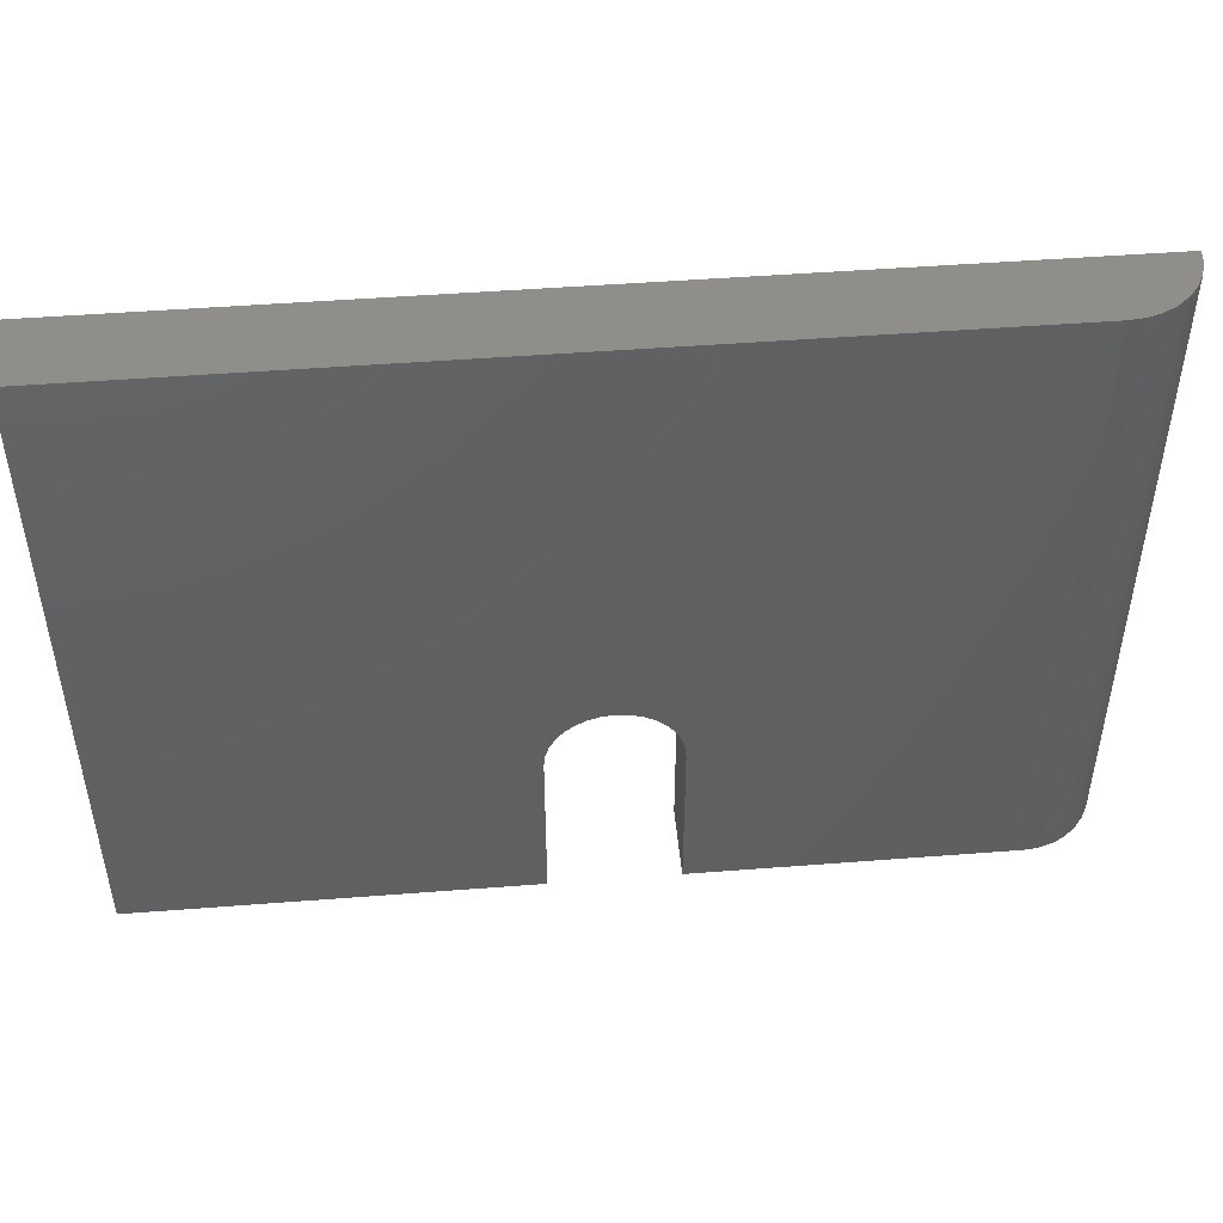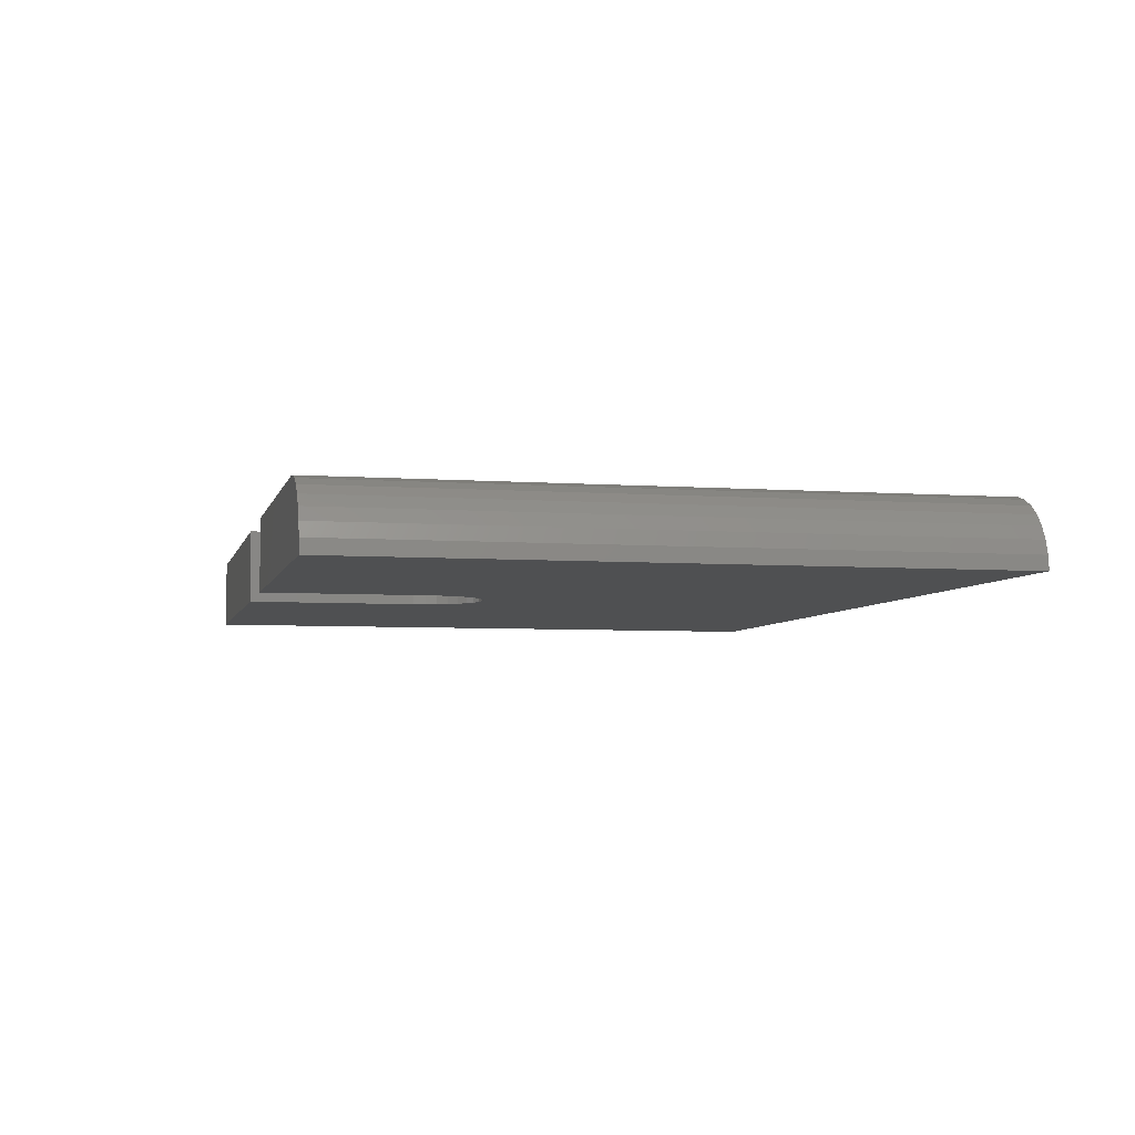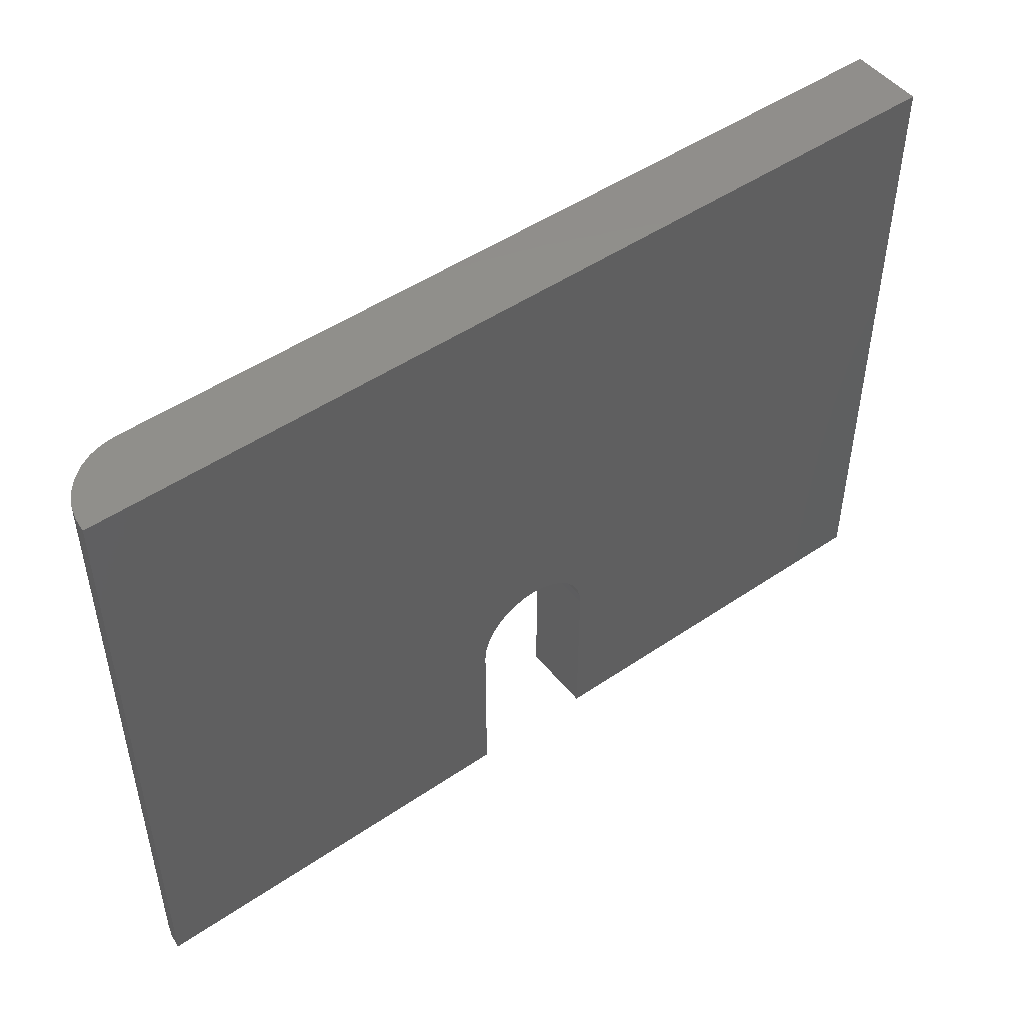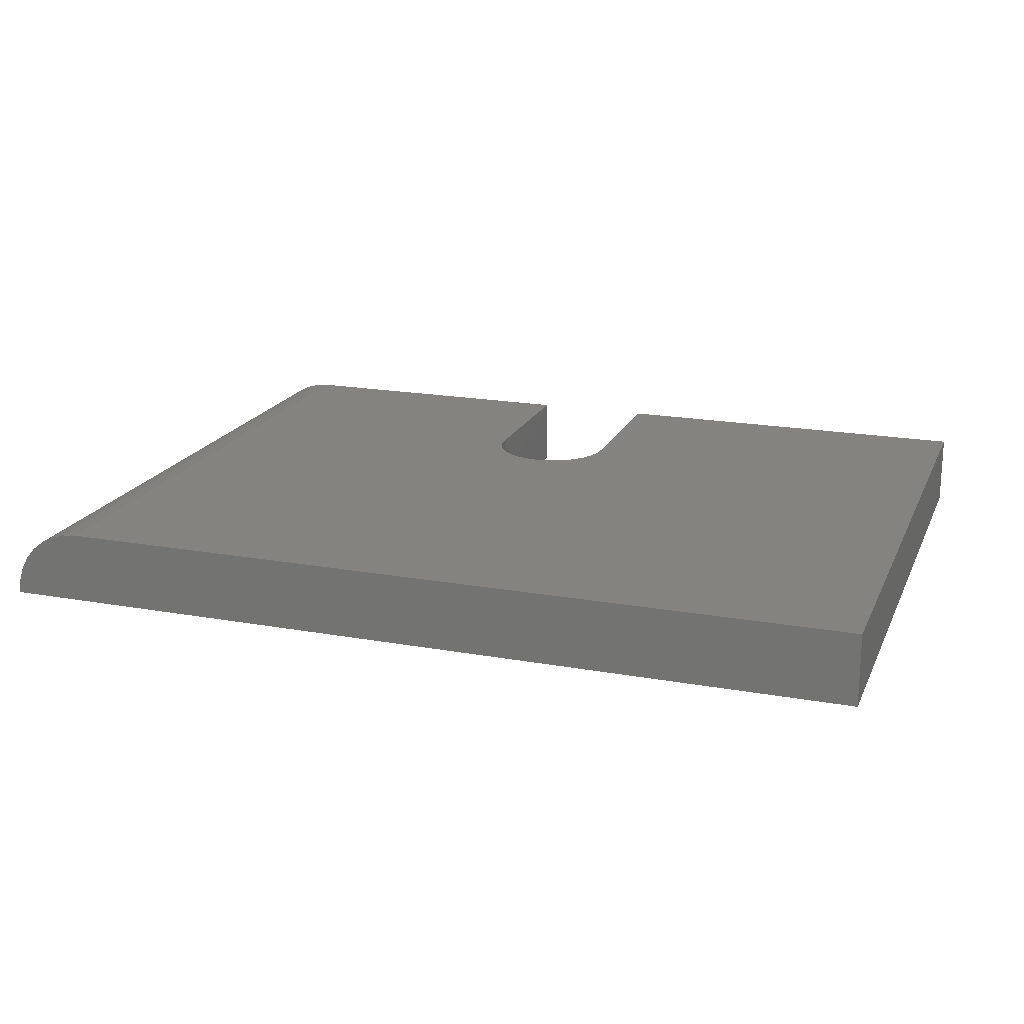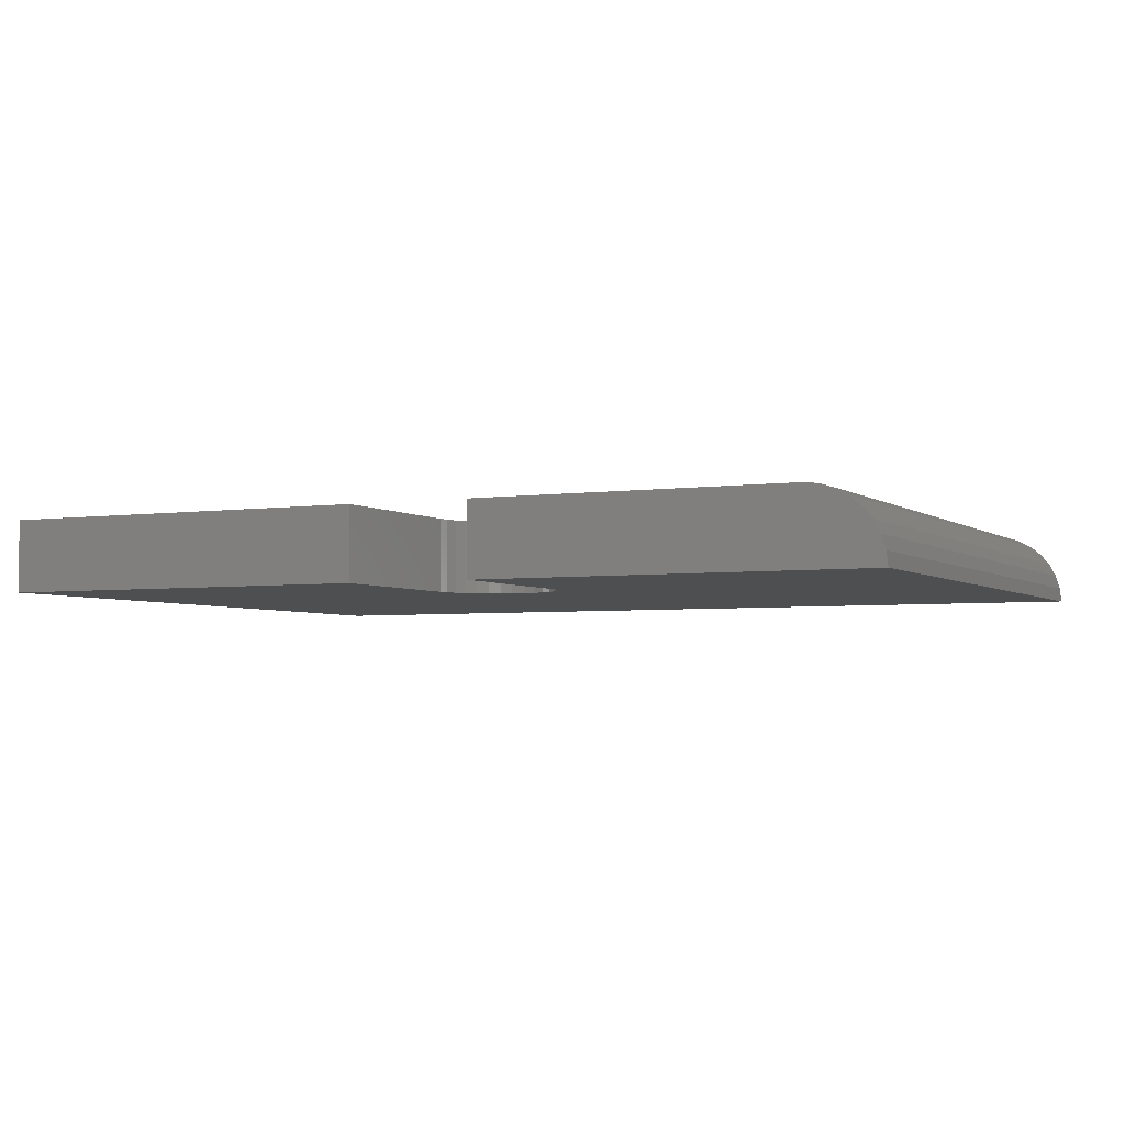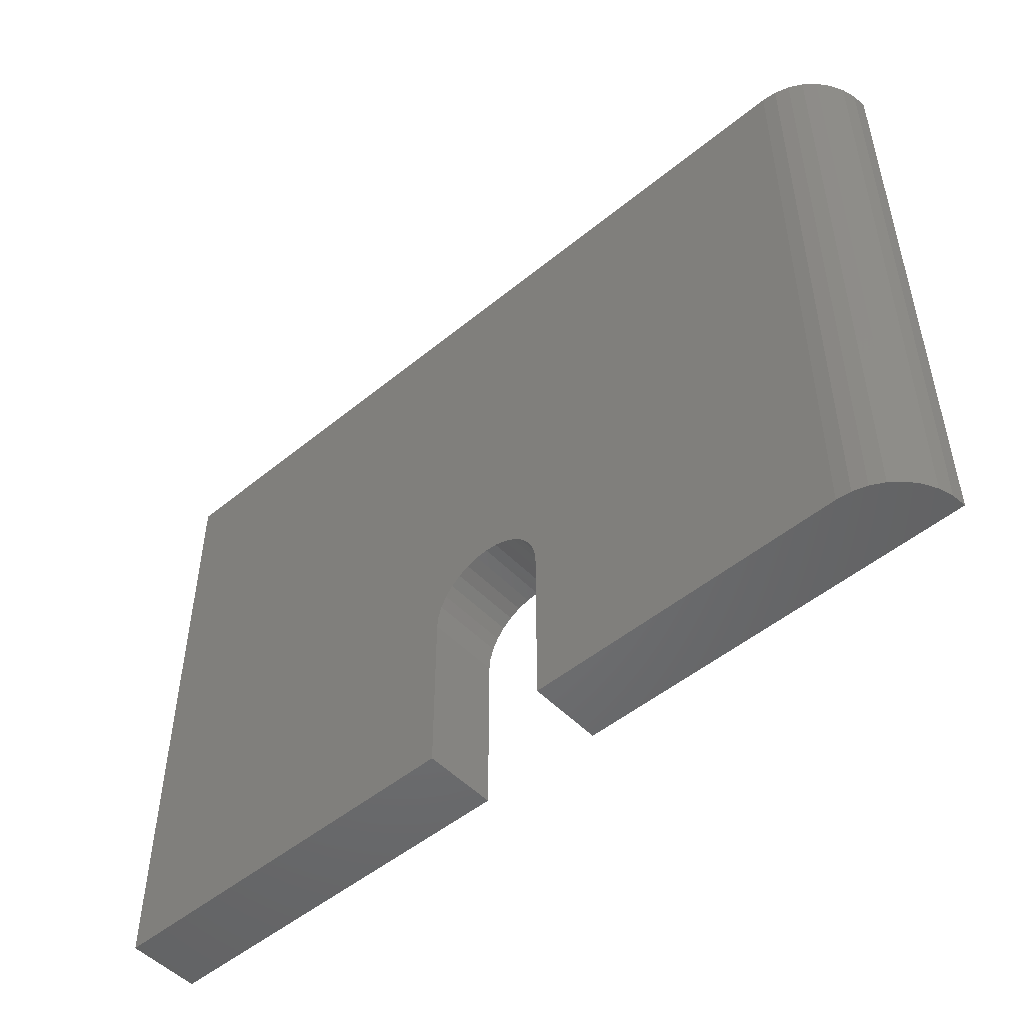
<metadata>
{"format":"stl","ext":"stl","renderer":"f3d","projection":"perspective","resolution":1024,"background":"white","views":[{"elev":47.8,"azim":-5.0,"up":"+Y"},{"elev":-5.2,"azim":77.0,"up":"+Z"},{"elev":48.9,"azim":142.9,"up":"+Y"},{"elev":19.0,"azim":-161.1,"up":"+Z"},{"elev":-3.8,"azim":25.9,"up":"+Z"},{"elev":-50.4,"azim":41.9,"up":"+Y"}]}
</metadata>
<code>
# stl→obj: 60 verts, 116 faces
v -0.1484 0.1053 0.02344
v -0.1484 -0.1016 0.02344
v -0.02368 -0.1016 0.02344
v -0.02368 -0.04679 0.02344
v -0.0233 -0.04293 0.02344
v -0.02218 -0.03922 0.02344
v -0.02035 -0.0358 0.02344
v -0.01789 -0.03281 0.02344
v -0.01489 -0.03035 0.02344
v -0.01147 -0.02852 0.02344
v -0.007765 -0.02739 0.02344
v -0.003906 -0.02701 0.02344
v 0.1172 0.1053 0.02344
v -4.776e-05 -0.02739 0.02344
v 0.003662 -0.02852 0.02344
v 0.007082 -0.03035 0.02344
v 0.01008 -0.03281 0.02344
v 0.01254 -0.0358 0.02344
v 0.01437 -0.03922 0.02344
v 0.01549 -0.04293 0.02344
v 0.01587 -0.04679 0.02344
v 0.01587 -0.1016 0.02344
v 0.1172 -0.1016 0.02344
v 0.1367 0.1053 0.01302
v 0.1262 0.1053 0.02165
v 0.1302 0.1053 0.01949
v 0.1338 0.1053 0.01657
v 0.1218 0.1053 0.02299
v 0.1388 0.1053 0.008969
v 0.1402 0.1053 0.004572
v 0.1406 0.1053 0
v -0.1484 0.1053 0
v 0.1338 -0.1016 0.01657
v 0.1388 -0.1016 0.008969
v 0.1367 -0.1016 0.01302
v 0.1406 -0.1016 0
v 0.1402 -0.1016 0.004572
v 0.1302 -0.1016 0.01949
v 0.1262 -0.1016 0.02165
v 0.1218 -0.1016 0.02299
v 0.01587 -0.1016 0
v -0.003906 -0.02701 0
v -0.007765 -0.02739 0
v -0.01147 -0.02852 0
v -0.01489 -0.03035 0
v -0.01789 -0.03281 0
v -0.02035 -0.0358 0
v -0.02218 -0.03922 0
v -0.0233 -0.04293 0
v -0.02368 -0.04679 0
v -0.02368 -0.1016 0
v -0.1484 -0.1016 0
v 0.01587 -0.04679 0
v 0.01549 -0.04293 0
v 0.01437 -0.03922 0
v 0.01254 -0.0358 0
v 0.01008 -0.03281 0
v 0.007082 -0.03035 0
v 0.003662 -0.02852 0
v -4.776e-05 -0.02739 0
f 1 2 3
f 1 3 4
f 1 4 5
f 1 5 6
f 1 6 7
f 1 7 8
f 1 8 9
f 1 9 10
f 1 10 11
f 1 11 12
f 1 12 13
f 13 12 14
f 13 14 15
f 13 15 16
f 13 16 17
f 13 17 18
f 13 18 19
f 13 19 20
f 13 20 21
f 13 21 22
f 13 22 23
f 24 25 26
f 24 26 27
f 28 25 24
f 28 24 29
f 28 29 30
f 28 30 31
f 28 31 13
f 13 31 1
f 1 31 32
f 33 34 35
f 36 37 34
f 36 34 33
f 36 33 38
f 36 38 39
f 36 39 40
f 36 40 23
f 36 23 22
f 36 22 41
f 32 31 42
f 32 42 43
f 32 43 44
f 32 44 45
f 32 45 46
f 32 46 47
f 32 47 48
f 32 48 49
f 32 49 50
f 32 50 51
f 32 51 52
f 31 36 41
f 31 41 53
f 31 53 54
f 31 54 55
f 31 55 56
f 31 56 57
f 31 57 58
f 31 58 59
f 31 59 60
f 31 60 42
f 36 31 37
f 37 31 30
f 37 30 34
f 34 30 29
f 34 29 35
f 35 29 24
f 35 24 33
f 33 24 27
f 33 27 38
f 38 27 26
f 38 26 39
f 39 26 25
f 39 25 40
f 40 25 28
f 40 28 23
f 23 28 13
f 1 32 2
f 2 32 52
f 21 53 22
f 22 53 41
f 42 11 43
f 43 11 10
f 43 10 44
f 44 10 9
f 44 9 45
f 45 9 8
f 45 8 46
f 46 8 7
f 46 7 47
f 47 7 6
f 47 6 48
f 48 6 5
f 48 5 49
f 49 5 4
f 49 4 50
f 11 42 12
f 12 42 60
f 12 60 14
f 14 60 59
f 14 59 15
f 15 59 58
f 15 58 16
f 16 58 57
f 16 57 17
f 17 57 56
f 17 56 18
f 18 56 55
f 18 55 19
f 19 55 54
f 19 54 20
f 20 54 53
f 20 53 21
f 3 51 4
f 4 51 50
f 2 52 3
f 3 52 51

</code>
